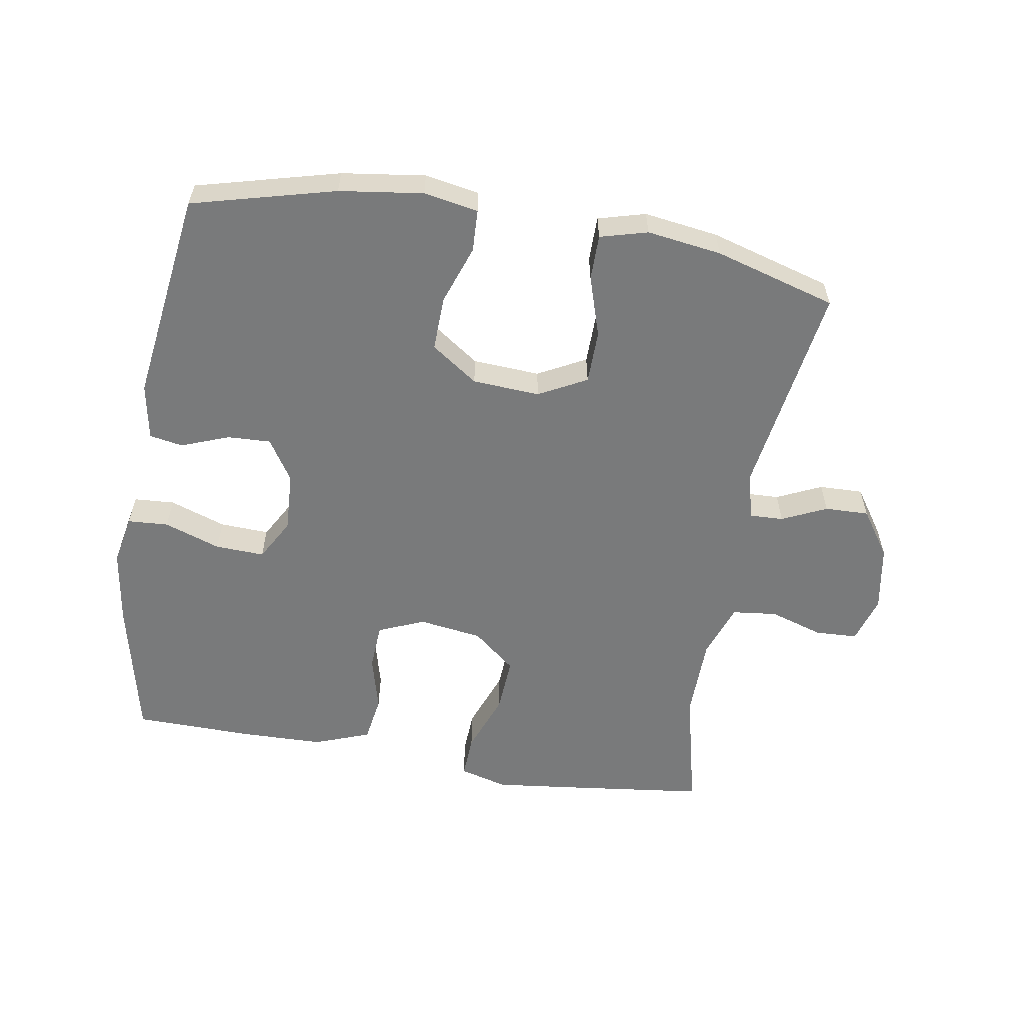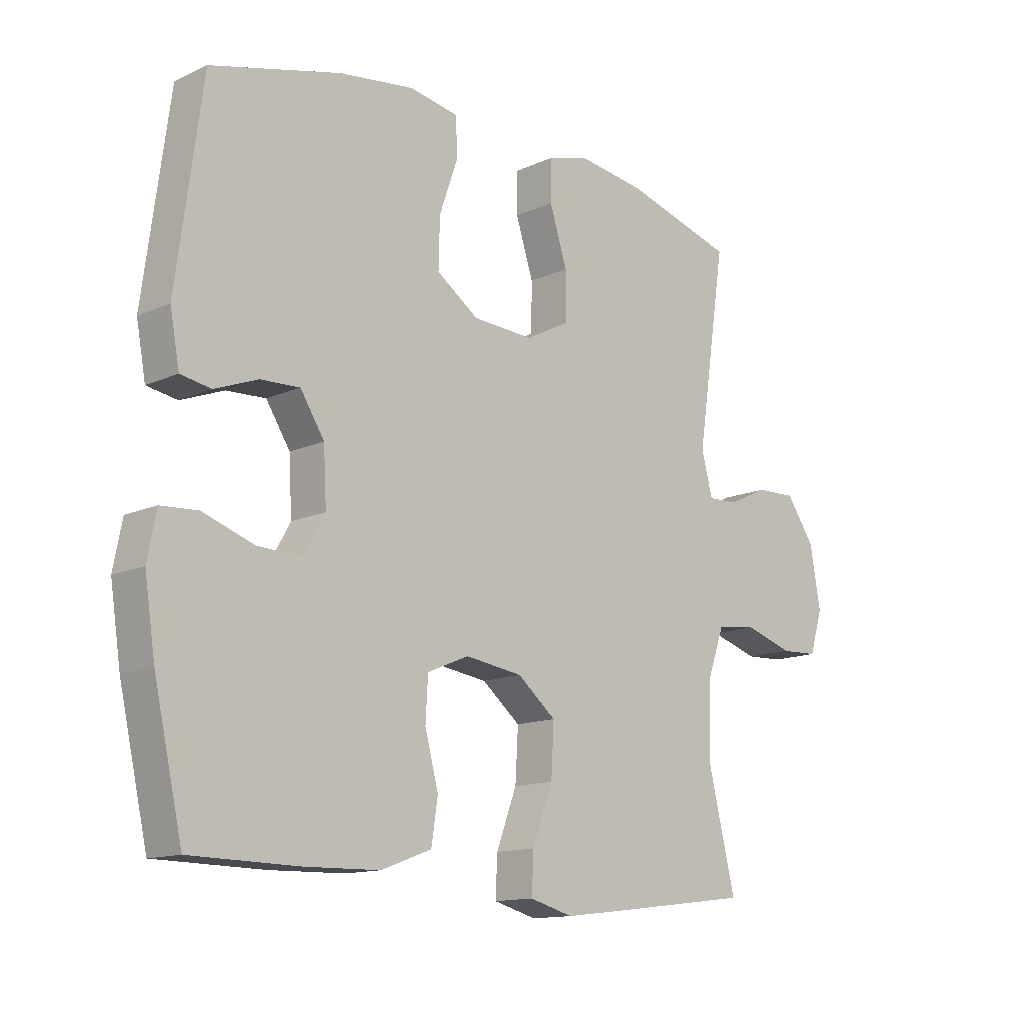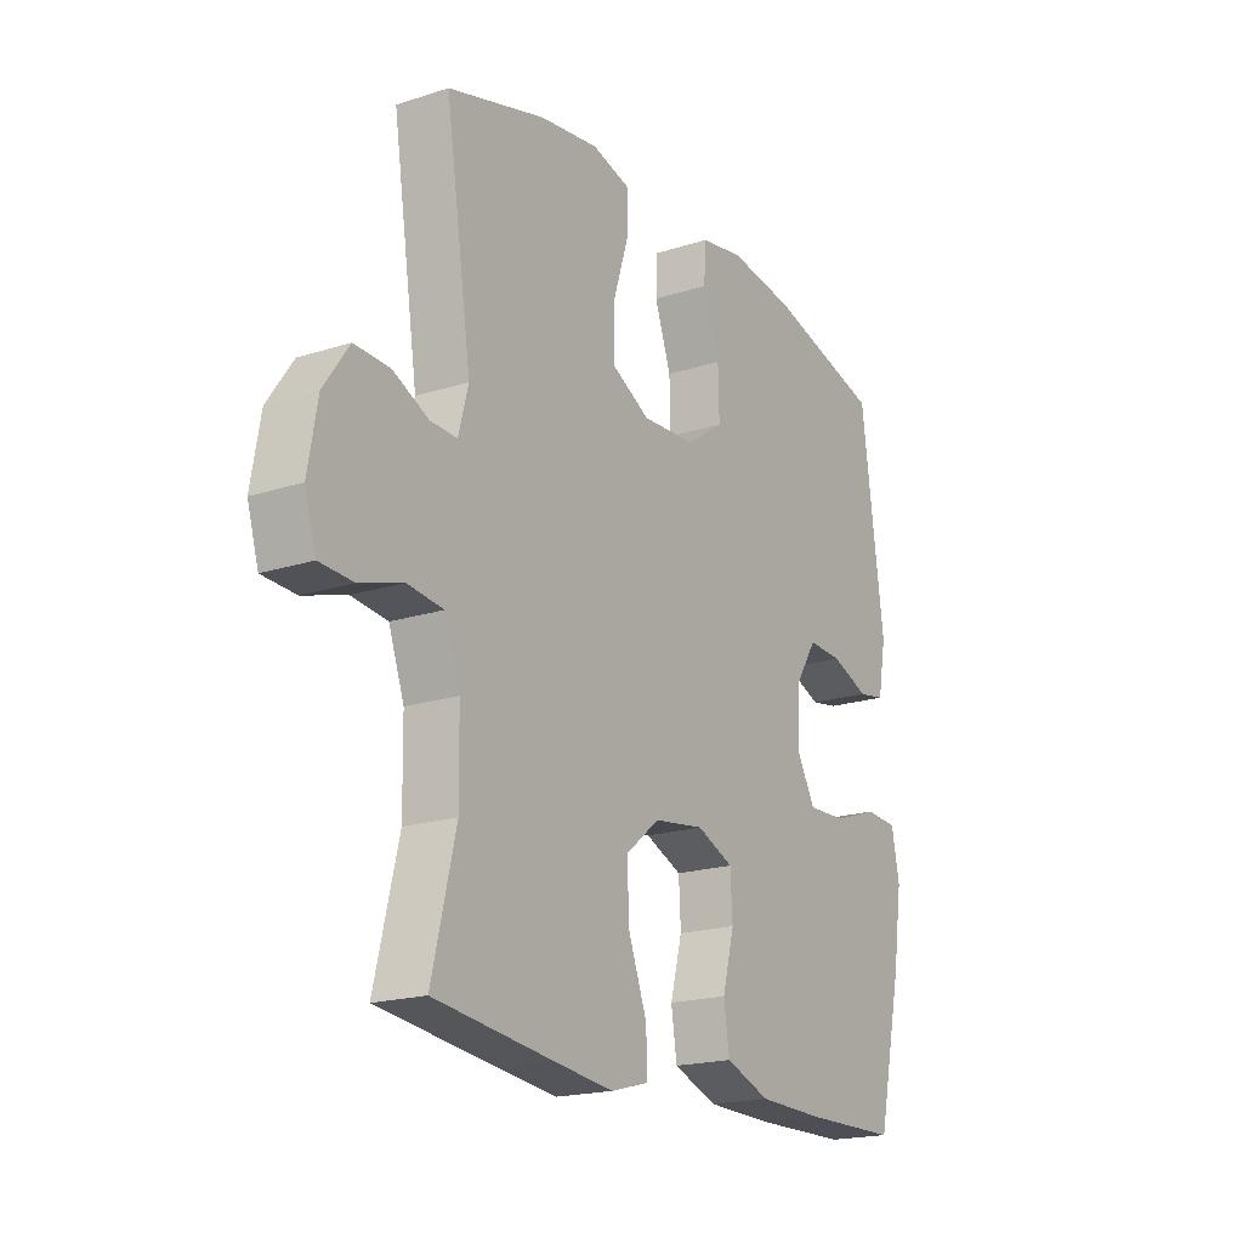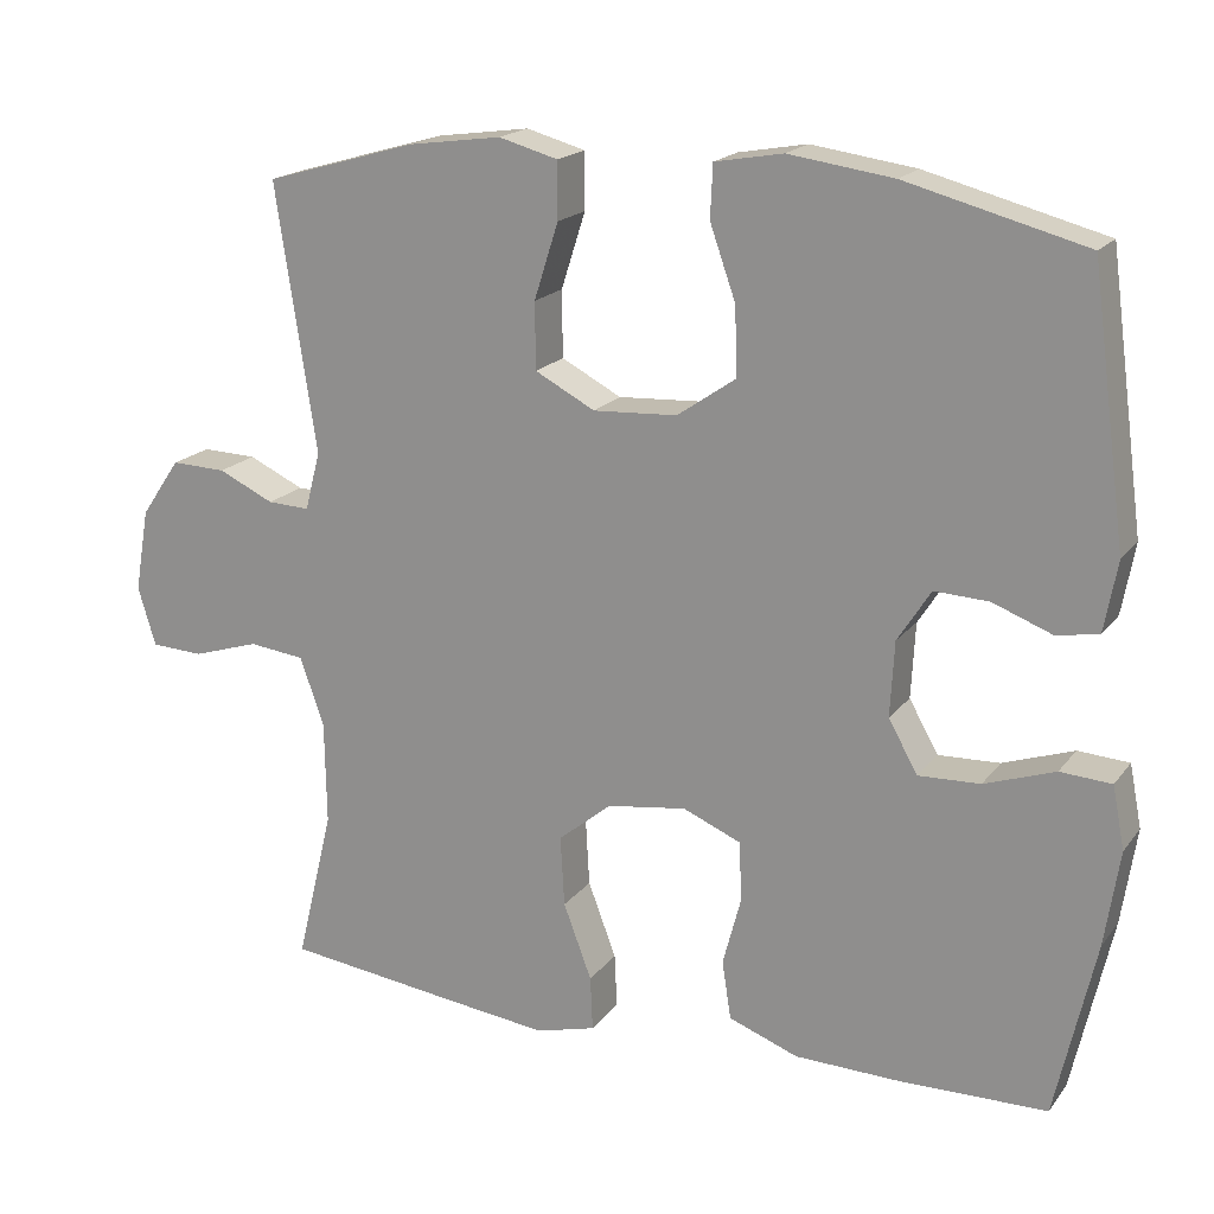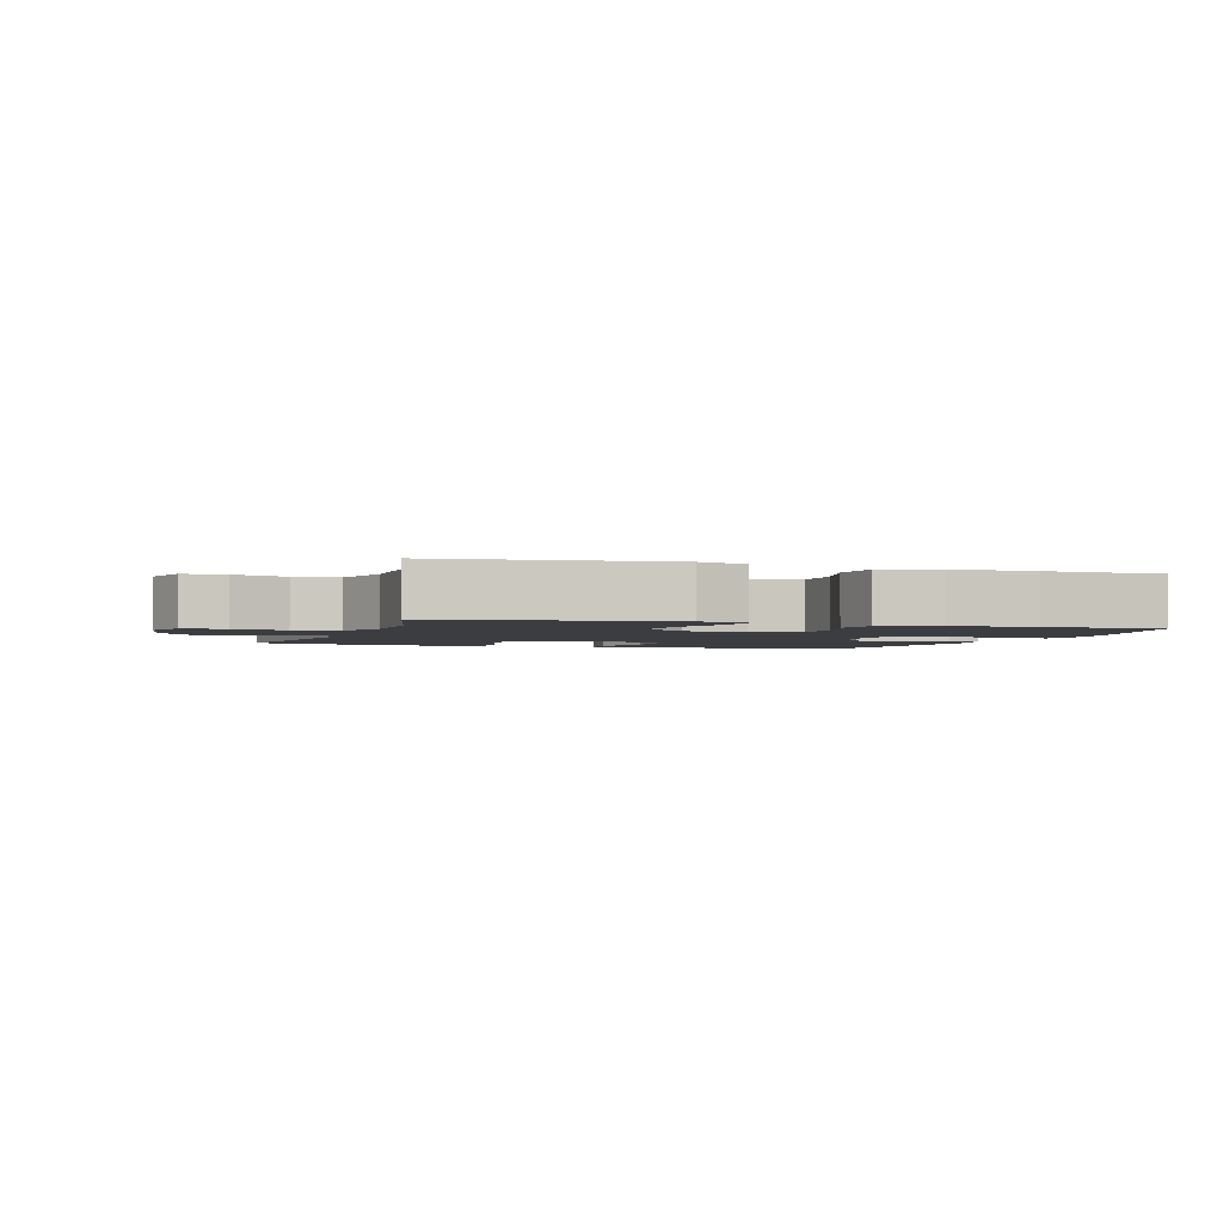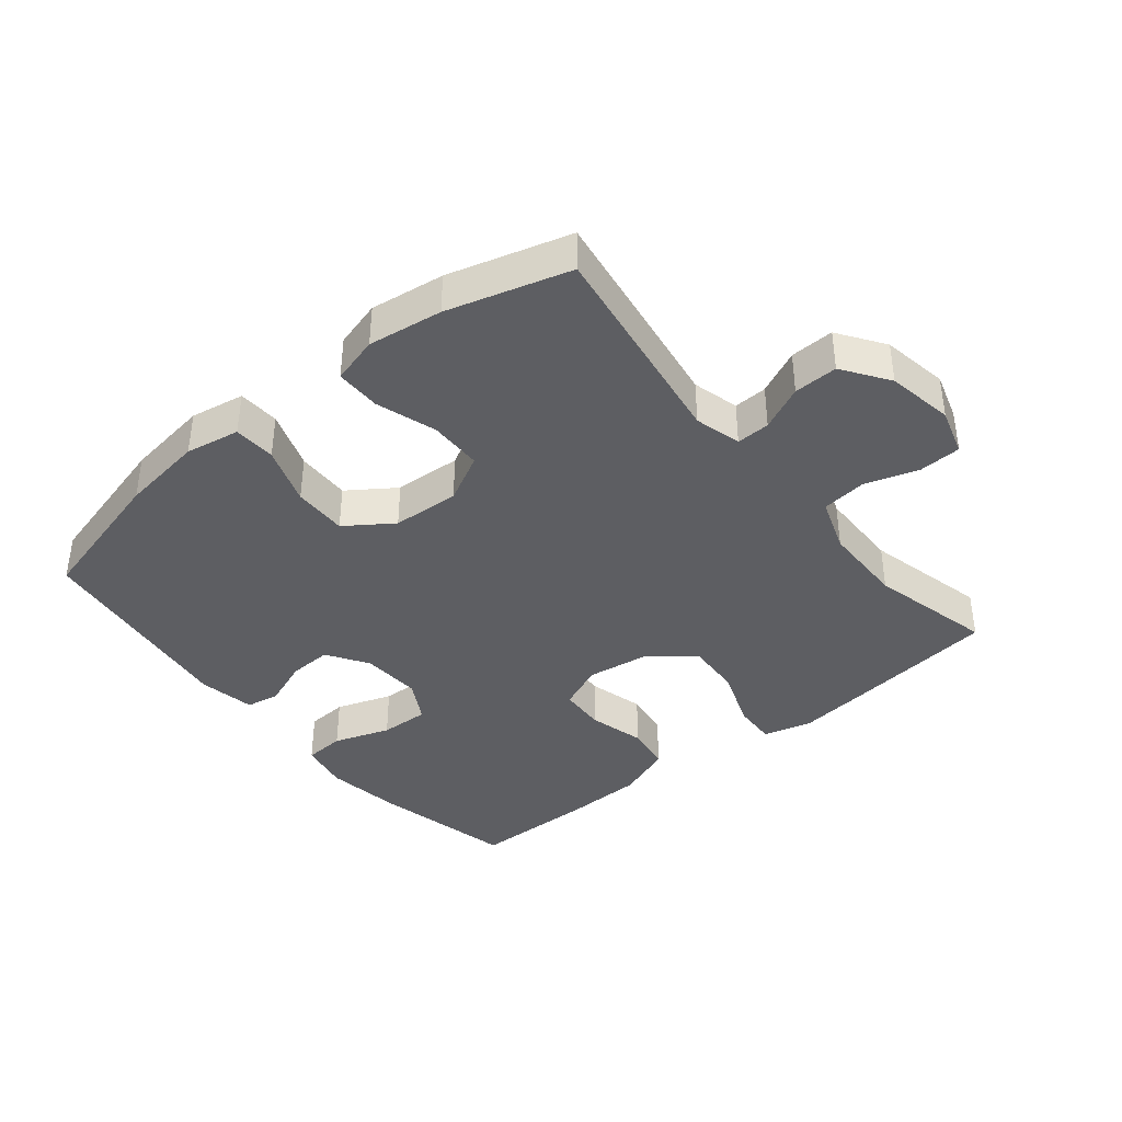
<metadata>
{"format":"obj","ext":"obj","renderer":"f3d","projection":"perspective","resolution":1024,"background":"white","views":[{"elev":-58.0,"azim":-9.6,"up":"+Y"},{"elev":-13.4,"azim":-44.5,"up":"+Z"},{"elev":-19.2,"azim":121.2,"up":"+Z"},{"elev":18.5,"azim":-154.5,"up":"+Z"},{"elev":-2.4,"azim":162.0,"up":"+Y"},{"elev":-39.3,"azim":39.2,"up":"+Y"}]}
</metadata>
<code>
v 0.5 0.07 -0.5
v 0.274 0.07 -0.528
v 0.156 0.07 -0.542
v 0.082 0.07 -0.522
v 0.085 0.07 -0.455
v 0.12 0.07 -0.362
v 0.125 0.07 -0.275
v 0.059 0.07 -0.221
v -0.039 0.07 -0.207
v -0.11 0.07 -0.237
v -0.114 0.07 -0.309
v -0.091 0.07 -0.396
v -0.102 0.07 -0.468
v -0.188 0.07 -0.5
v -0.316 0.07 -0.503
v -0.5 0.07 -0.5
v -0.549 0.07 -0.282
v -0.567 0.07 -0.163
v -0.552 0.07 -0.086
v -0.489 0.07 -0.082
v -0.402 0.07 -0.112
v -0.326 0.07 -0.115
v -0.29 0.07 -0.051
v -0.295 0.07 0.042
v -0.336 0.07 0.106
v -0.403 0.07 0.103
v -0.476 0.07 0.075
v -0.528 0.07 0.084
v -0.544 0.07 0.171
v -0.5 0.07 0.5
v -0.279 0.07 0.558
v -0.15 0.07 0.576
v -0.066 0.07 0.561
v -0.063 0.07 0.496
v -0.095 0.07 0.405
v -0.097 0.07 0.321
v -0.025 0.07 0.271
v 0.079 0.07 0.265
v 0.153 0.07 0.304
v 0.154 0.07 0.386
v 0.124 0.07 0.48
v 0.124 0.07 0.55
v 0.197 0.07 0.57
v 0.312 0.07 0.554
v 0.5 0.07 0.5
v 0.45 0.07 0.17
v 0.469 0.07 0.098
v 0.521 0.07 0.1
v 0.59 0.07 0.132
v 0.658 0.07 0.134
v 0.707 0.07 0.063
v 0.725 0.07 -0.04
v 0.703 0.07 -0.113
v 0.638 0.07 -0.116
v 0.555 0.07 -0.09
v 0.486 0.07 -0.098
v 0.456 0.07 -0.182
v 0.454 0.07 -0.31
v 0.5 0 -0.5
v 0.274 0 -0.528
v 0.156 0 -0.542
v 0.082 0 -0.522
v 0.085 0 -0.455
v 0.12 0 -0.362
v 0.125 0 -0.275
v 0.059 0 -0.221
v -0.039 0 -0.207
v -0.11 0 -0.237
v -0.114 0 -0.309
v -0.091 0 -0.396
v -0.102 0 -0.468
v -0.188 0 -0.5
v -0.316 0 -0.503
v -0.5 0 -0.5
v -0.549 0 -0.282
v -0.567 0 -0.163
v -0.552 0 -0.086
v -0.489 0 -0.082
v -0.402 0 -0.112
v -0.326 0 -0.115
v -0.29 0 -0.051
v -0.295 0 0.042
v -0.336 0 0.106
v -0.403 0 0.103
v -0.476 0 0.075
v -0.528 0 0.084
v -0.544 0 0.171
v -0.5 0 0.5
v -0.279 0 0.558
v -0.15 0 0.576
v -0.066 0 0.561
v -0.063 0 0.496
v -0.095 0 0.405
v -0.097 0 0.321
v -0.025 0 0.271
v 0.079 0 0.265
v 0.153 0 0.304
v 0.154 0 0.386
v 0.124 0 0.48
v 0.124 0 0.55
v 0.197 0 0.57
v 0.312 0 0.554
v 0.5 0 0.5
v 0.45 0 0.17
v 0.469 0 0.098
v 0.521 0 0.1
v 0.59 0 0.132
v 0.658 0 0.134
v 0.707 0 0.063
v 0.725 0 -0.04
v 0.703 0 -0.113
v 0.638 0 -0.116
v 0.555 0 -0.09
v 0.486 0 -0.098
v 0.456 0 -0.182
v 0.454 0 -0.31
f 53 54 55
f 52 53 55
f 51 52 55
f 50 51 55
f 49 50 55
f 48 49 55
f 47 48 55 56
f 46 47 56 57
f 44 45 46
f 43 44 46
f 42 43 46
f 41 42 46
f 40 41 46
f 46 57 58
f 40 46 58
f 39 40 58
f 33 34 35
f 32 33 35
f 31 32 35
f 30 31 35
f 29 30 35
f 28 29 35
f 27 28 35
f 26 27 35
f 25 26 35 36
f 24 25 36 37
f 19 20 21
f 18 19 21
f 17 18 21
f 16 17 21
f 15 16 21
f 14 15 21
f 13 14 21
f 12 13 21
f 11 12 21
f 10 11 21 22
f 9 10 22 23
f 4 5 6
f 3 4 6
f 2 3 6
f 1 2 6
f 58 1 6
f 58 6 7
f 58 7 8
f 39 58 8
f 38 39 8
f 24 37 38
f 23 24 38
f 9 23 38
f 8 9 38
f 113 112 111
f 113 111 110
f 113 110 109
f 113 109 108
f 113 108 107
f 113 107 106
f 114 113 106 105
f 115 114 105 104
f 104 103 102
f 104 102 101
f 104 101 100
f 104 100 99
f 104 99 98
f 116 115 104
f 116 104 98
f 116 98 97
f 93 92 91
f 93 91 90
f 93 90 89
f 93 89 88
f 93 88 87
f 93 87 86
f 93 86 85
f 93 85 84
f 94 93 84 83
f 95 94 83 82
f 79 78 77
f 79 77 76
f 79 76 75
f 79 75 74
f 79 74 73
f 79 73 72
f 79 72 71
f 79 71 70
f 79 70 69
f 80 79 69 68
f 81 80 68 67
f 64 63 62
f 64 62 61
f 64 61 60
f 64 60 59
f 64 59 116
f 65 64 116
f 66 65 116
f 66 116 97
f 66 97 96
f 96 95 82
f 96 82 81
f 96 81 67
f 96 67 66
f 1 59 60 2
f 2 60 61 3
f 3 61 62 4
f 4 62 63 5
f 5 63 64 6
f 6 64 65 7
f 7 65 66 8
f 8 66 67 9
f 9 67 68 10
f 10 68 69 11
f 11 69 70 12
f 12 70 71 13
f 13 71 72 14
f 14 72 73 15
f 15 73 74 16
f 16 74 75 17
f 17 75 76 18
f 18 76 77 19
f 19 77 78 20
f 20 78 79 21
f 21 79 80 22
f 22 80 81 23
f 23 81 82 24
f 24 82 83 25
f 25 83 84 26
f 26 84 85 27
f 27 85 86 28
f 28 86 87 29
f 29 87 88 30
f 30 88 89 31
f 31 89 90 32
f 32 90 91 33
f 33 91 92 34
f 34 92 93 35
f 35 93 94 36
f 36 94 95 37
f 37 95 96 38
f 38 96 97 39
f 39 97 98 40
f 40 98 99 41
f 41 99 100 42
f 42 100 101 43
f 43 101 102 44
f 44 102 103 45
f 45 103 104 46
f 46 104 105 47
f 47 105 106 48
f 48 106 107 49
f 49 107 108 50
f 50 108 109 51
f 51 109 110 52
f 52 110 111 53
f 53 111 112 54
f 54 112 113 55
f 55 113 114 56
f 56 114 115 57
f 57 115 116 58
f 58 116 59 1

</code>
